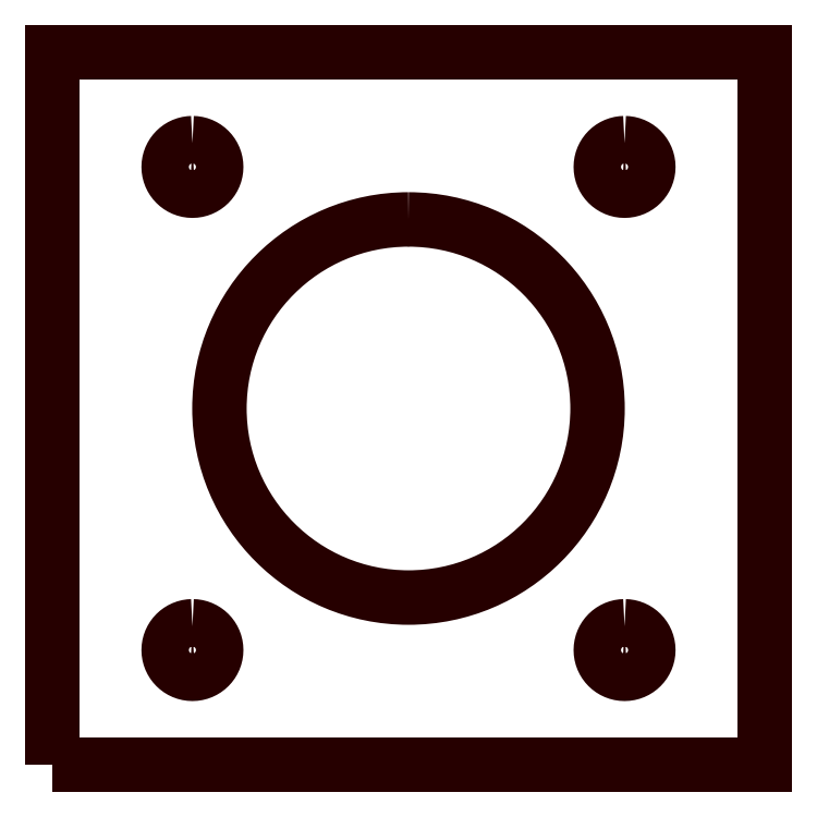
<metadata>
{"format":"dxf","ext":"dxf","renderer":"ezdxf+matplotlib","layout":"modelspace","background":"white","min_lineweight":24,"dpi":150}
</metadata>
<code>
0
SECTION
2
ENTITIES
0
POLYLINE
8
LAYER_1
66
     1
10
0
20
0
30
0
70
     1
0
VERTEX
8
LAYER_1
10
-20
20
24.56
30
0
0
VERTEX
8
LAYER_1
10
-20.22
20
24.55
30
0
0
VERTEX
8
LAYER_1
10
-20.44
20
24.51
30
0
0
VERTEX
8
LAYER_1
10
-20.65
20
24.46
30
0
0
VERTEX
8
LAYER_1
10
-20.86
20
24.39
30
0
0
VERTEX
8
LAYER_1
10
-21.05
20
24.29
30
0
0
VERTEX
8
LAYER_1
10
-21.23
20
24.18
30
0
0
VERTEX
8
LAYER_1
10
-21.4
20
24.06
30
0
0
VERTEX
8
LAYER_1
10
-21.55
20
23.91
30
0
0
VERTEX
8
LAYER_1
10
-21.7
20
23.76
30
0
0
VERTEX
8
LAYER_1
10
-21.82
20
23.59
30
0
0
VERTEX
8
LAYER_1
10
-21.93
20
23.41
30
0
0
VERTEX
8
LAYER_1
10
-22.02
20
23.22
30
0
0
VERTEX
8
LAYER_1
10
-22.1
20
23.01
30
0
0
VERTEX
8
LAYER_1
10
-22.15
20
22.8
30
0
0
VERTEX
8
LAYER_1
10
-22.19
20
22.59
30
0
0
VERTEX
8
LAYER_1
10
-22.2
20
22.36
30
0
0
VERTEX
8
LAYER_1
10
-22.19
20
22.14
30
0
0
VERTEX
8
LAYER_1
10
-22.15
20
21.92
30
0
0
VERTEX
8
LAYER_1
10
-22.1
20
21.71
30
0
0
VERTEX
8
LAYER_1
10
-22.02
20
21.51
30
0
0
VERTEX
8
LAYER_1
10
-21.93
20
21.31
30
0
0
VERTEX
8
LAYER_1
10
-21.82
20
21.13
30
0
0
VERTEX
8
LAYER_1
10
-21.7
20
20.96
30
0
0
VERTEX
8
LAYER_1
10
-21.55
20
20.81
30
0
0
VERTEX
8
LAYER_1
10
-21.4
20
20.67
30
0
0
VERTEX
8
LAYER_1
10
-21.23
20
20.54
30
0
0
VERTEX
8
LAYER_1
10
-21.05
20
20.43
30
0
0
VERTEX
8
LAYER_1
10
-20.86
20
20.34
30
0
0
VERTEX
8
LAYER_1
10
-20.65
20
20.26
30
0
0
VERTEX
8
LAYER_1
10
-20.44
20
20.21
30
0
0
VERTEX
8
LAYER_1
10
-20.22
20
20.18
30
0
0
VERTEX
8
LAYER_1
10
-20
20
20.16
30
0
0
VERTEX
8
LAYER_1
10
-19.78
20
20.18
30
0
0
VERTEX
8
LAYER_1
10
-19.56
20
20.21
30
0
0
VERTEX
8
LAYER_1
10
-19.35
20
20.26
30
0
0
VERTEX
8
LAYER_1
10
-19.14
20
20.34
30
0
0
VERTEX
8
LAYER_1
10
-18.95
20
20.43
30
0
0
VERTEX
8
LAYER_1
10
-18.77
20
20.54
30
0
0
VERTEX
8
LAYER_1
10
-18.6
20
20.67
30
0
0
VERTEX
8
LAYER_1
10
-18.45
20
20.81
30
0
0
VERTEX
8
LAYER_1
10
-18.3
20
20.96
30
0
0
VERTEX
8
LAYER_1
10
-18.18
20
21.13
30
0
0
VERTEX
8
LAYER_1
10
-18.07
20
21.31
30
0
0
VERTEX
8
LAYER_1
10
-17.98
20
21.51
30
0
0
VERTEX
8
LAYER_1
10
-17.9
20
21.71
30
0
0
VERTEX
8
LAYER_1
10
-17.85
20
21.92
30
0
0
VERTEX
8
LAYER_1
10
-17.81
20
22.14
30
0
0
VERTEX
8
LAYER_1
10
-17.8
20
22.36
30
0
0
VERTEX
8
LAYER_1
10
-17.81
20
22.59
30
0
0
VERTEX
8
LAYER_1
10
-17.85
20
22.8
30
0
0
VERTEX
8
LAYER_1
10
-17.9
20
23.01
30
0
0
VERTEX
8
LAYER_1
10
-17.98
20
23.22
30
0
0
VERTEX
8
LAYER_1
10
-18.07
20
23.41
30
0
0
VERTEX
8
LAYER_1
10
-18.18
20
23.59
30
0
0
VERTEX
8
LAYER_1
10
-18.3
20
23.76
30
0
0
VERTEX
8
LAYER_1
10
-18.45
20
23.91
30
0
0
VERTEX
8
LAYER_1
10
-18.6
20
24.06
30
0
0
VERTEX
8
LAYER_1
10
-18.77
20
24.18
30
0
0
VERTEX
8
LAYER_1
10
-18.95
20
24.29
30
0
0
VERTEX
8
LAYER_1
10
-19.14
20
24.39
30
0
0
VERTEX
8
LAYER_1
10
-19.35
20
24.46
30
0
0
VERTEX
8
LAYER_1
10
-19.56
20
24.51
30
0
0
VERTEX
8
LAYER_1
10
-19.78
20
24.55
30
0
0
SEQEND
8
LAYER_1
0
POLYLINE
8
LAYER_1
66
     1
10
0
20
0
30
0
70
     1
0
VERTEX
8
LAYER_1
10
20
20
24.56
30
0
0
VERTEX
8
LAYER_1
10
19.78
20
24.55
30
0
0
VERTEX
8
LAYER_1
10
19.56
20
24.51
30
0
0
VERTEX
8
LAYER_1
10
19.35
20
24.46
30
0
0
VERTEX
8
LAYER_1
10
19.14
20
24.39
30
0
0
VERTEX
8
LAYER_1
10
18.95
20
24.29
30
0
0
VERTEX
8
LAYER_1
10
18.77
20
24.18
30
0
0
VERTEX
8
LAYER_1
10
18.6
20
24.06
30
0
0
VERTEX
8
LAYER_1
10
18.45
20
23.91
30
0
0
VERTEX
8
LAYER_1
10
18.3
20
23.76
30
0
0
VERTEX
8
LAYER_1
10
18.18
20
23.59
30
0
0
VERTEX
8
LAYER_1
10
18.07
20
23.41
30
0
0
VERTEX
8
LAYER_1
10
17.98
20
23.22
30
0
0
VERTEX
8
LAYER_1
10
17.9
20
23.01
30
0
0
VERTEX
8
LAYER_1
10
17.85
20
22.8
30
0
0
VERTEX
8
LAYER_1
10
17.81
20
22.59
30
0
0
VERTEX
8
LAYER_1
10
17.8
20
22.36
30
0
0
VERTEX
8
LAYER_1
10
17.81
20
22.14
30
0
0
VERTEX
8
LAYER_1
10
17.85
20
21.92
30
0
0
VERTEX
8
LAYER_1
10
17.9
20
21.71
30
0
0
VERTEX
8
LAYER_1
10
17.98
20
21.51
30
0
0
VERTEX
8
LAYER_1
10
18.07
20
21.31
30
0
0
VERTEX
8
LAYER_1
10
18.18
20
21.13
30
0
0
VERTEX
8
LAYER_1
10
18.3
20
20.96
30
0
0
VERTEX
8
LAYER_1
10
18.45
20
20.81
30
0
0
VERTEX
8
LAYER_1
10
18.6
20
20.67
30
0
0
VERTEX
8
LAYER_1
10
18.77
20
20.54
30
0
0
VERTEX
8
LAYER_1
10
18.95
20
20.43
30
0
0
VERTEX
8
LAYER_1
10
19.14
20
20.34
30
0
0
VERTEX
8
LAYER_1
10
19.35
20
20.26
30
0
0
VERTEX
8
LAYER_1
10
19.56
20
20.21
30
0
0
VERTEX
8
LAYER_1
10
19.78
20
20.18
30
0
0
VERTEX
8
LAYER_1
10
20
20
20.16
30
0
0
VERTEX
8
LAYER_1
10
20.22
20
20.18
30
0
0
VERTEX
8
LAYER_1
10
20.44
20
20.21
30
0
0
VERTEX
8
LAYER_1
10
20.65
20
20.26
30
0
0
VERTEX
8
LAYER_1
10
20.86
20
20.34
30
0
0
VERTEX
8
LAYER_1
10
21.05
20
20.43
30
0
0
VERTEX
8
LAYER_1
10
21.23
20
20.54
30
0
0
VERTEX
8
LAYER_1
10
21.4
20
20.67
30
0
0
VERTEX
8
LAYER_1
10
21.55
20
20.81
30
0
0
VERTEX
8
LAYER_1
10
21.7
20
20.96
30
0
0
VERTEX
8
LAYER_1
10
21.82
20
21.13
30
0
0
VERTEX
8
LAYER_1
10
21.93
20
21.31
30
0
0
VERTEX
8
LAYER_1
10
22.02
20
21.51
30
0
0
VERTEX
8
LAYER_1
10
22.1
20
21.71
30
0
0
VERTEX
8
LAYER_1
10
22.15
20
21.92
30
0
0
VERTEX
8
LAYER_1
10
22.19
20
22.14
30
0
0
VERTEX
8
LAYER_1
10
22.2
20
22.36
30
0
0
VERTEX
8
LAYER_1
10
22.19
20
22.59
30
0
0
VERTEX
8
LAYER_1
10
22.15
20
22.8
30
0
0
VERTEX
8
LAYER_1
10
22.1
20
23.01
30
0
0
VERTEX
8
LAYER_1
10
22.02
20
23.22
30
0
0
VERTEX
8
LAYER_1
10
21.93
20
23.41
30
0
0
VERTEX
8
LAYER_1
10
21.82
20
23.59
30
0
0
VERTEX
8
LAYER_1
10
21.7
20
23.76
30
0
0
VERTEX
8
LAYER_1
10
21.55
20
23.91
30
0
0
VERTEX
8
LAYER_1
10
21.4
20
24.06
30
0
0
VERTEX
8
LAYER_1
10
21.23
20
24.18
30
0
0
VERTEX
8
LAYER_1
10
21.05
20
24.29
30
0
0
VERTEX
8
LAYER_1
10
20.86
20
24.39
30
0
0
VERTEX
8
LAYER_1
10
20.65
20
24.46
30
0
0
VERTEX
8
LAYER_1
10
20.44
20
24.51
30
0
0
VERTEX
8
LAYER_1
10
20.22
20
24.55
30
0
0
SEQEND
8
LAYER_1
0
POLYLINE
8
LAYER_1
66
     1
10
0
20
0
30
0
70
     1
0
VERTEX
8
LAYER_1
10
20
20
-20.16
30
0
0
VERTEX
8
LAYER_1
10
19.78
20
-20.17
30
0
0
VERTEX
8
LAYER_1
10
19.56
20
-20.21
30
0
0
VERTEX
8
LAYER_1
10
19.35
20
-20.26
30
0
0
VERTEX
8
LAYER_1
10
19.14
20
-20.34
30
0
0
VERTEX
8
LAYER_1
10
18.95
20
-20.43
30
0
0
VERTEX
8
LAYER_1
10
18.77
20
-20.54
30
0
0
VERTEX
8
LAYER_1
10
18.6
20
-20.66
30
0
0
VERTEX
8
LAYER_1
10
18.45
20
-20.81
30
0
0
VERTEX
8
LAYER_1
10
18.3
20
-20.96
30
0
0
VERTEX
8
LAYER_1
10
18.18
20
-21.13
30
0
0
VERTEX
8
LAYER_1
10
18.07
20
-21.31
30
0
0
VERTEX
8
LAYER_1
10
17.98
20
-21.5
30
0
0
VERTEX
8
LAYER_1
10
17.9
20
-21.71
30
0
0
VERTEX
8
LAYER_1
10
17.85
20
-21.92
30
0
0
VERTEX
8
LAYER_1
10
17.81
20
-22.14
30
0
0
VERTEX
8
LAYER_1
10
17.8
20
-22.36
30
0
0
VERTEX
8
LAYER_1
10
17.81
20
-22.58
30
0
0
VERTEX
8
LAYER_1
10
17.85
20
-22.8
30
0
0
VERTEX
8
LAYER_1
10
17.9
20
-23.01
30
0
0
VERTEX
8
LAYER_1
10
17.98
20
-23.22
30
0
0
VERTEX
8
LAYER_1
10
18.07
20
-23.41
30
0
0
VERTEX
8
LAYER_1
10
18.18
20
-23.59
30
0
0
VERTEX
8
LAYER_1
10
18.3
20
-23.76
30
0
0
VERTEX
8
LAYER_1
10
18.45
20
-23.91
30
0
0
VERTEX
8
LAYER_1
10
18.6
20
-24.06
30
0
0
VERTEX
8
LAYER_1
10
18.77
20
-24.18
30
0
0
VERTEX
8
LAYER_1
10
18.95
20
-24.29
30
0
0
VERTEX
8
LAYER_1
10
19.14
20
-24.38
30
0
0
VERTEX
8
LAYER_1
10
19.35
20
-24.46
30
0
0
VERTEX
8
LAYER_1
10
19.56
20
-24.51
30
0
0
VERTEX
8
LAYER_1
10
19.78
20
-24.55
30
0
0
VERTEX
8
LAYER_1
10
20
20
-24.56
30
0
0
VERTEX
8
LAYER_1
10
20.22
20
-24.55
30
0
0
VERTEX
8
LAYER_1
10
20.44
20
-24.51
30
0
0
VERTEX
8
LAYER_1
10
20.65
20
-24.46
30
0
0
VERTEX
8
LAYER_1
10
20.86
20
-24.38
30
0
0
VERTEX
8
LAYER_1
10
21.05
20
-24.29
30
0
0
VERTEX
8
LAYER_1
10
21.23
20
-24.18
30
0
0
VERTEX
8
LAYER_1
10
21.4
20
-24.06
30
0
0
VERTEX
8
LAYER_1
10
21.55
20
-23.91
30
0
0
VERTEX
8
LAYER_1
10
21.7
20
-23.76
30
0
0
VERTEX
8
LAYER_1
10
21.82
20
-23.59
30
0
0
VERTEX
8
LAYER_1
10
21.93
20
-23.41
30
0
0
VERTEX
8
LAYER_1
10
22.02
20
-23.22
30
0
0
VERTEX
8
LAYER_1
10
22.1
20
-23.01
30
0
0
VERTEX
8
LAYER_1
10
22.15
20
-22.8
30
0
0
VERTEX
8
LAYER_1
10
22.19
20
-22.58
30
0
0
VERTEX
8
LAYER_1
10
22.2
20
-22.36
30
0
0
VERTEX
8
LAYER_1
10
22.19
20
-22.14
30
0
0
VERTEX
8
LAYER_1
10
22.15
20
-21.92
30
0
0
VERTEX
8
LAYER_1
10
22.1
20
-21.71
30
0
0
VERTEX
8
LAYER_1
10
22.02
20
-21.5
30
0
0
VERTEX
8
LAYER_1
10
21.93
20
-21.31
30
0
0
VERTEX
8
LAYER_1
10
21.82
20
-21.13
30
0
0
VERTEX
8
LAYER_1
10
21.7
20
-20.96
30
0
0
VERTEX
8
LAYER_1
10
21.55
20
-20.81
30
0
0
VERTEX
8
LAYER_1
10
21.4
20
-20.66
30
0
0
VERTEX
8
LAYER_1
10
21.23
20
-20.54
30
0
0
VERTEX
8
LAYER_1
10
21.05
20
-20.43
30
0
0
VERTEX
8
LAYER_1
10
20.86
20
-20.34
30
0
0
VERTEX
8
LAYER_1
10
20.65
20
-20.26
30
0
0
VERTEX
8
LAYER_1
10
20.44
20
-20.21
30
0
0
VERTEX
8
LAYER_1
10
20.22
20
-20.17
30
0
0
SEQEND
8
LAYER_1
0
POLYLINE
8
LAYER_1
66
     1
10
0
20
0
30
0
70
     1
0
VERTEX
8
LAYER_1
10
-20
20
-20.16
30
0
0
VERTEX
8
LAYER_1
10
-20.22
20
-20.17
30
0
0
VERTEX
8
LAYER_1
10
-20.44
20
-20.21
30
0
0
VERTEX
8
LAYER_1
10
-20.65
20
-20.26
30
0
0
VERTEX
8
LAYER_1
10
-20.86
20
-20.34
30
0
0
VERTEX
8
LAYER_1
10
-21.05
20
-20.43
30
0
0
VERTEX
8
LAYER_1
10
-21.23
20
-20.54
30
0
0
VERTEX
8
LAYER_1
10
-21.4
20
-20.66
30
0
0
VERTEX
8
LAYER_1
10
-21.55
20
-20.81
30
0
0
VERTEX
8
LAYER_1
10
-21.7
20
-20.96
30
0
0
VERTEX
8
LAYER_1
10
-21.82
20
-21.13
30
0
0
VERTEX
8
LAYER_1
10
-21.93
20
-21.31
30
0
0
VERTEX
8
LAYER_1
10
-22.02
20
-21.5
30
0
0
VERTEX
8
LAYER_1
10
-22.1
20
-21.71
30
0
0
VERTEX
8
LAYER_1
10
-22.15
20
-21.92
30
0
0
VERTEX
8
LAYER_1
10
-22.19
20
-22.14
30
0
0
VERTEX
8
LAYER_1
10
-22.2
20
-22.36
30
0
0
VERTEX
8
LAYER_1
10
-22.19
20
-22.58
30
0
0
VERTEX
8
LAYER_1
10
-22.15
20
-22.8
30
0
0
VERTEX
8
LAYER_1
10
-22.1
20
-23.01
30
0
0
VERTEX
8
LAYER_1
10
-22.02
20
-23.22
30
0
0
VERTEX
8
LAYER_1
10
-21.93
20
-23.41
30
0
0
VERTEX
8
LAYER_1
10
-21.82
20
-23.59
30
0
0
VERTEX
8
LAYER_1
10
-21.7
20
-23.76
30
0
0
VERTEX
8
LAYER_1
10
-21.55
20
-23.91
30
0
0
VERTEX
8
LAYER_1
10
-21.4
20
-24.06
30
0
0
VERTEX
8
LAYER_1
10
-21.23
20
-24.18
30
0
0
VERTEX
8
LAYER_1
10
-21.05
20
-24.29
30
0
0
VERTEX
8
LAYER_1
10
-20.86
20
-24.38
30
0
0
VERTEX
8
LAYER_1
10
-20.65
20
-24.46
30
0
0
VERTEX
8
LAYER_1
10
-20.44
20
-24.51
30
0
0
VERTEX
8
LAYER_1
10
-20.22
20
-24.55
30
0
0
VERTEX
8
LAYER_1
10
-20
20
-24.56
30
0
0
VERTEX
8
LAYER_1
10
-19.78
20
-24.55
30
0
0
VERTEX
8
LAYER_1
10
-19.56
20
-24.51
30
0
0
VERTEX
8
LAYER_1
10
-19.35
20
-24.46
30
0
0
VERTEX
8
LAYER_1
10
-19.14
20
-24.38
30
0
0
VERTEX
8
LAYER_1
10
-18.95
20
-24.29
30
0
0
VERTEX
8
LAYER_1
10
-18.77
20
-24.18
30
0
0
VERTEX
8
LAYER_1
10
-18.6
20
-24.06
30
0
0
VERTEX
8
LAYER_1
10
-18.45
20
-23.91
30
0
0
VERTEX
8
LAYER_1
10
-18.3
20
-23.76
30
0
0
VERTEX
8
LAYER_1
10
-18.18
20
-23.59
30
0
0
VERTEX
8
LAYER_1
10
-18.07
20
-23.41
30
0
0
VERTEX
8
LAYER_1
10
-17.98
20
-23.22
30
0
0
VERTEX
8
LAYER_1
10
-17.9
20
-23.01
30
0
0
VERTEX
8
LAYER_1
10
-17.85
20
-22.8
30
0
0
VERTEX
8
LAYER_1
10
-17.81
20
-22.58
30
0
0
VERTEX
8
LAYER_1
10
-17.8
20
-22.36
30
0
0
VERTEX
8
LAYER_1
10
-17.81
20
-22.14
30
0
0
VERTEX
8
LAYER_1
10
-17.85
20
-21.92
30
0
0
VERTEX
8
LAYER_1
10
-17.9
20
-21.71
30
0
0
VERTEX
8
LAYER_1
10
-17.98
20
-21.5
30
0
0
VERTEX
8
LAYER_1
10
-18.07
20
-21.31
30
0
0
VERTEX
8
LAYER_1
10
-18.18
20
-21.13
30
0
0
VERTEX
8
LAYER_1
10
-18.3
20
-20.96
30
0
0
VERTEX
8
LAYER_1
10
-18.45
20
-20.81
30
0
0
VERTEX
8
LAYER_1
10
-18.6
20
-20.66
30
0
0
VERTEX
8
LAYER_1
10
-18.77
20
-20.54
30
0
0
VERTEX
8
LAYER_1
10
-18.95
20
-20.43
30
0
0
VERTEX
8
LAYER_1
10
-19.14
20
-20.34
30
0
0
VERTEX
8
LAYER_1
10
-19.35
20
-20.26
30
0
0
VERTEX
8
LAYER_1
10
-19.56
20
-20.21
30
0
0
VERTEX
8
LAYER_1
10
-19.78
20
-20.17
30
0
0
SEQEND
8
LAYER_1
0
POLYLINE
8
LAYER_1
66
     1
10
0
20
0
30
0
70
     1
0
VERTEX
8
LAYER_1
10
-33
20
-33
30
0
0
VERTEX
8
LAYER_1
10
33
20
-33
30
0
0
VERTEX
8
LAYER_1
10
33
20
33
30
0
0
VERTEX
8
LAYER_1
10
-33
20
33
30
0
0
SEQEND
8
LAYER_1
0
POLYLINE
8
LAYER_1
66
     1
10
0
20
0
30
0
70
     1
0
VERTEX
8
LAYER_1
10
0
20
17.5
30
0
42
0.4142
0
VERTEX
8
LAYER_1
10
-17.5
20
0
30
0
42
0.4142
0
VERTEX
8
LAYER_1
10
0
20
-17.5
30
0
42
0.4142
0
VERTEX
8
LAYER_1
10
17.5
20
0
30
0
42
0.4142
0
SEQEND
8
LAYER_1
0
ENDSEC
0
EOF

</code>
